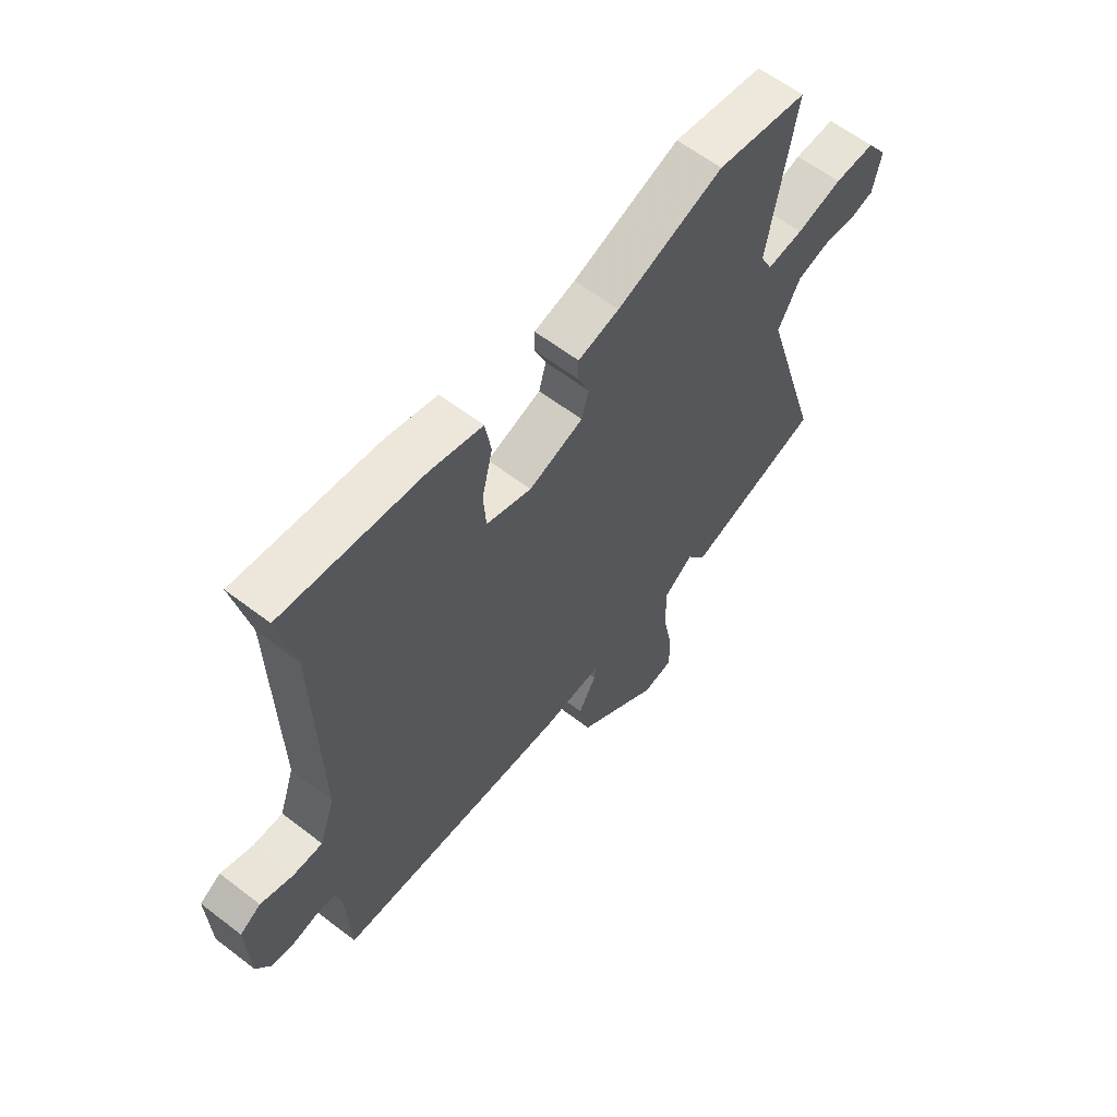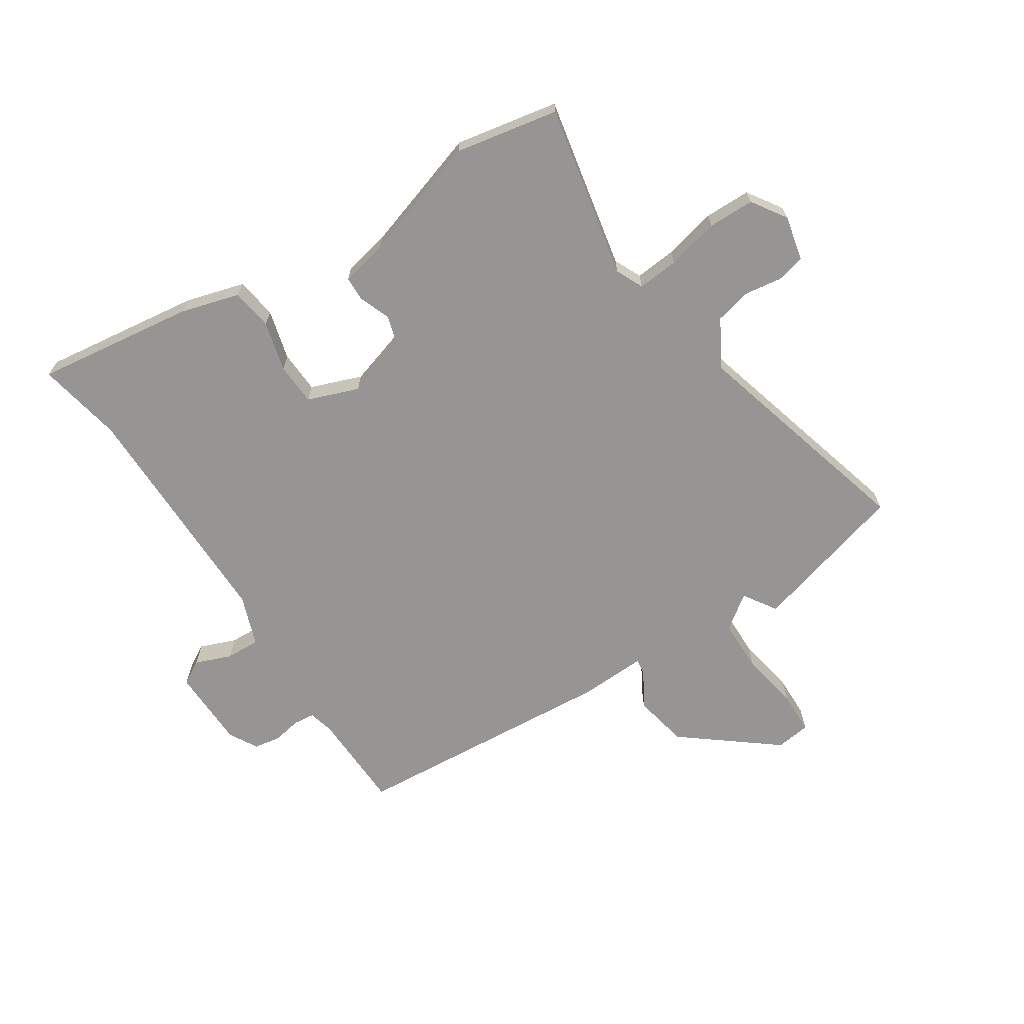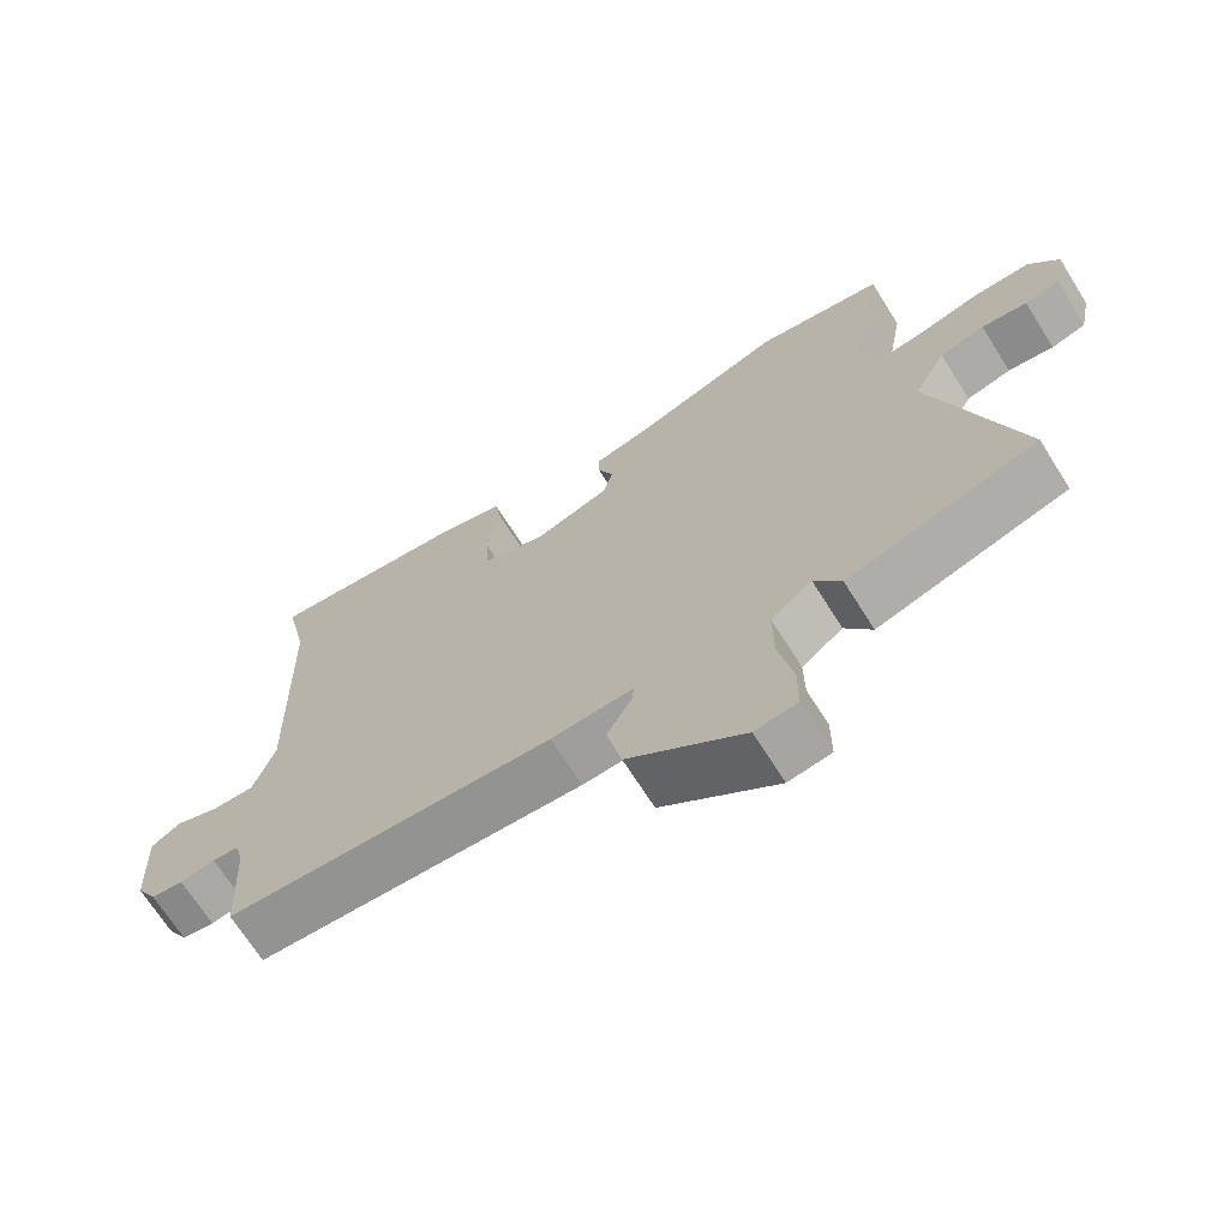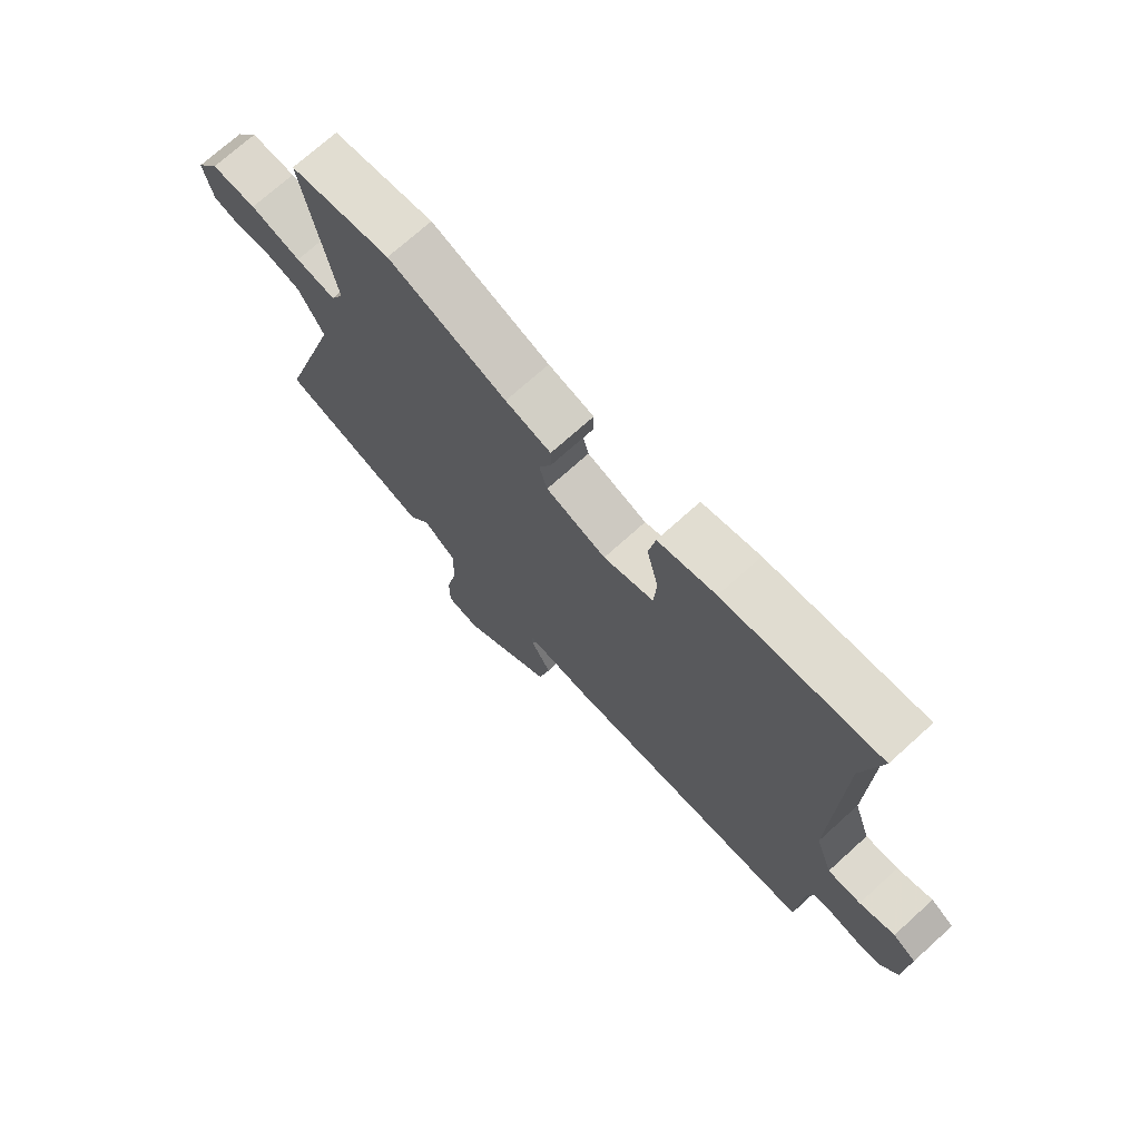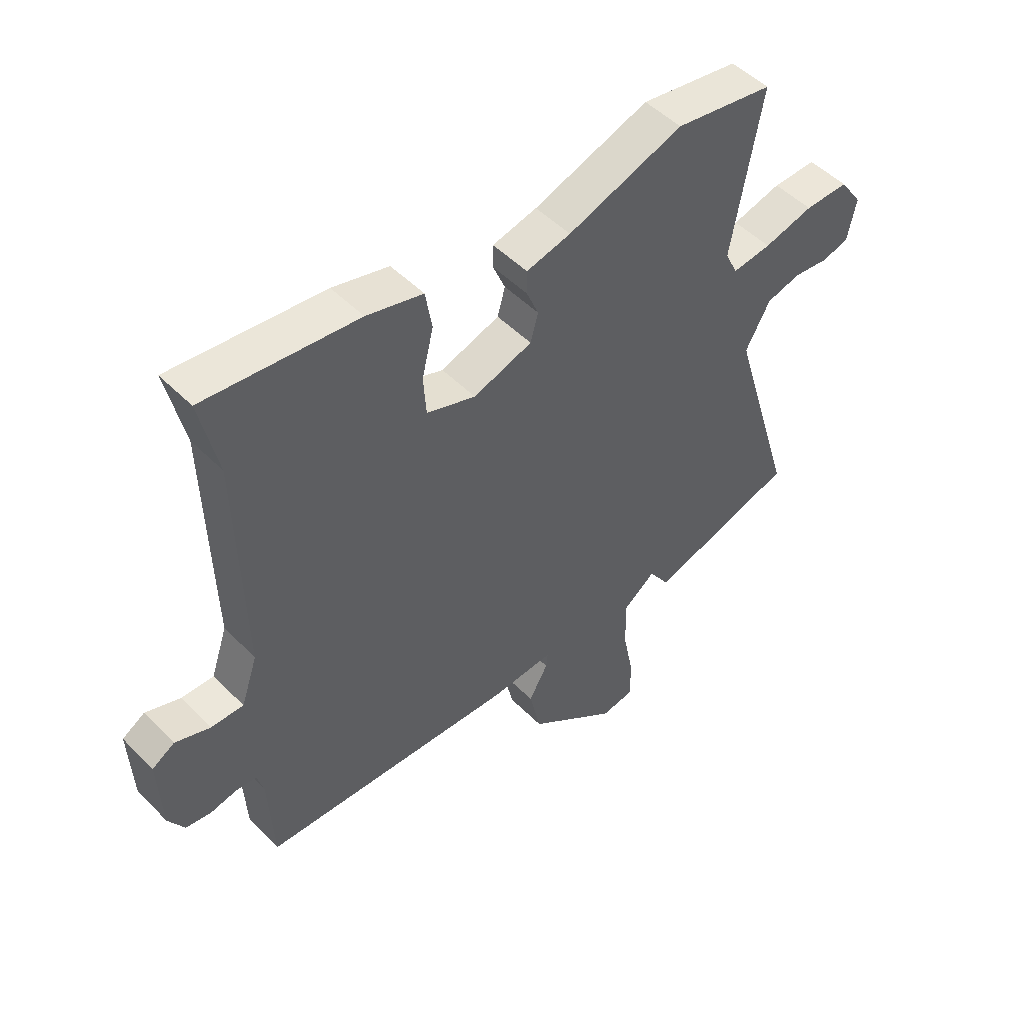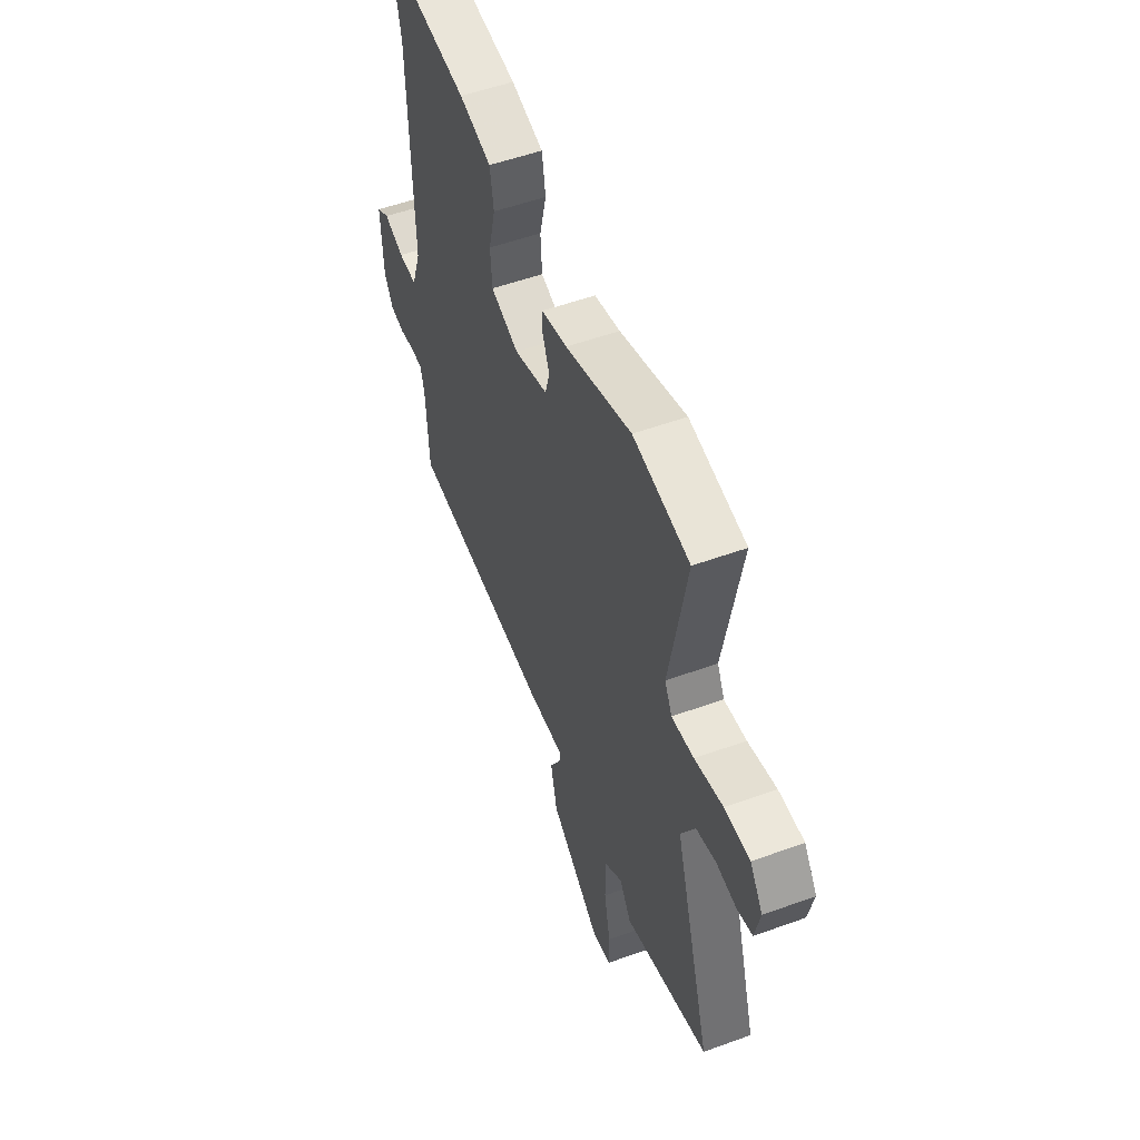
<metadata>
{"format":"obj","ext":"obj","renderer":"f3d","projection":"perspective","resolution":1024,"background":"white","views":[{"elev":60.8,"azim":-51.9,"up":"+Z"},{"elev":-67.5,"azim":31.8,"up":"+Y"},{"elev":-68.7,"azim":32.2,"up":"+Z"},{"elev":72.4,"azim":-132.1,"up":"+Z"},{"elev":49.9,"azim":-42.3,"up":"+Z"},{"elev":53.4,"azim":68.8,"up":"+Z"}]}
</metadata>
<code>
v -0.484 0.07 0.427
v -0.516 0.07 0.574
v -0.24 0.07 0.543
v -0.138 0.07 0.516
v -0.126 0.07 0.445
v -0.147 0.07 0.358
v -0.142 0.07 0.285
v -0.053 0.07 0.254
v 0.054 0.07 0.289
v 0.068 0.07 0.34
v 0.046 0.07 0.393
v 0.046 0.07 0.436
v 0.127 0.07 0.455
v 0.337 0.07 0.527
v 0.516 0.07 0.497
v 0.462 0.07 0.195
v 0.485 0.07 0.148
v 0.556 0.07 0.156
v 0.646 0.07 0.179
v 0.726 0.07 0.18
v 0.767 0.07 0.121
v 0.751 0.07 0.043
v 0.702 0.07 0.03
v 0.638 0.07 0.038
v 0.575 0.07 0.022
v 0.53 0.07 -0.06
v 0.648 0.07 -0.455
v 0.38 0.07 -0.536
v 0.342 0.07 -0.48
v 0.284 0.07 -0.524
v 0.285 0.07 -0.616
v 0.305 0.07 -0.717
v 0.305 0.07 -0.791
v 0.245 0.07 -0.8
v 0.082 0.07 -0.677
v 0.061 0.07 -0.583
v 0.096 0.07 -0.521
v 0.099 0.07 -0.493
v -0.017 0.07 -0.5
v -0.479 0.07 -0.475
v -0.488 0.07 -0.304
v -0.5 0.07 -0.26
v -0.537 0.07 -0.257
v -0.586 0.07 -0.267
v -0.632 0.07 -0.26
v -0.661 0.07 -0.211
v -0.667 0.07 -0.072
v -0.626 0.07 -0.047
v -0.563 0.07 -0.07
v -0.504 0.07 -0.071
v -0.474 0.07 0.017
v -0.484 0 0.427
v -0.516 0 0.574
v -0.24 0 0.543
v -0.138 0 0.516
v -0.126 0 0.445
v -0.147 0 0.358
v -0.142 0 0.285
v -0.053 0 0.254
v 0.054 0 0.289
v 0.068 0 0.34
v 0.046 0 0.393
v 0.046 0 0.436
v 0.127 0 0.455
v 0.337 0 0.527
v 0.516 0 0.497
v 0.462 0 0.195
v 0.485 0 0.148
v 0.556 0 0.156
v 0.646 0 0.179
v 0.726 0 0.18
v 0.767 0 0.121
v 0.751 0 0.043
v 0.702 0 0.03
v 0.638 0 0.038
v 0.575 0 0.022
v 0.53 0 -0.06
v 0.648 0 -0.455
v 0.38 0 -0.536
v 0.342 0 -0.48
v 0.284 0 -0.524
v 0.285 0 -0.616
v 0.305 0 -0.717
v 0.305 0 -0.791
v 0.245 0 -0.8
v 0.082 0 -0.677
v 0.061 0 -0.583
v 0.096 0 -0.521
v 0.099 0 -0.493
v -0.017 0 -0.5
v -0.479 0 -0.475
v -0.488 0 -0.304
v -0.5 0 -0.26
v -0.537 0 -0.257
v -0.586 0 -0.267
v -0.632 0 -0.26
v -0.661 0 -0.211
v -0.667 0 -0.072
v -0.626 0 -0.047
v -0.563 0 -0.07
v -0.504 0 -0.071
v -0.474 0 0.017
f 46 47 48 49
f 46 49 50
f 43 44 45 46
f 42 43 46 50
f 41 42 50 51
f 38 39 40 41
f 34 35 36 37
f 34 37 38
f 31 32 33 34
f 30 31 34 38
f 29 30 38 41
f 26 27 28 29
f 21 22 23 24
f 21 24 25
f 18 19 20 21
f 17 18 21 25
f 13 14 15 16
f 13 16 17
f 10 11 12 13
f 9 10 13 17
f 8 9 17 25
f 3 4 5 6
f 1 2 3 6
f 51 1 6 7
f 26 29 41 51
f 25 26 51
f 7 8 25 51
f 100 99 98 97
f 101 100 97
f 97 96 95 94
f 101 97 94 93
f 102 101 93 92
f 92 91 90 89
f 88 87 86 85
f 89 88 85
f 85 84 83 82
f 89 85 82 81
f 92 89 81 80
f 80 79 78 77
f 75 74 73 72
f 76 75 72
f 72 71 70 69
f 76 72 69 68
f 67 66 65 64
f 68 67 64
f 64 63 62 61
f 68 64 61 60
f 76 68 60 59
f 57 56 55 54
f 57 54 53 52
f 58 57 52 102
f 102 92 80 77
f 102 77 76
f 102 76 59 58
f 1 52 53 2
f 2 53 54 3
f 3 54 55 4
f 4 55 56 5
f 5 56 57 6
f 6 57 58 7
f 7 58 59 8
f 8 59 60 9
f 9 60 61 10
f 10 61 62 11
f 11 62 63 12
f 12 63 64 13
f 13 64 65 14
f 14 65 66 15
f 15 66 67 16
f 16 67 68 17
f 17 68 69 18
f 18 69 70 19
f 19 70 71 20
f 20 71 72 21
f 21 72 73 22
f 22 73 74 23
f 23 74 75 24
f 24 75 76 25
f 25 76 77 26
f 26 77 78 27
f 27 78 79 28
f 28 79 80 29
f 29 80 81 30
f 30 81 82 31
f 31 82 83 32
f 32 83 84 33
f 33 84 85 34
f 34 85 86 35
f 35 86 87 36
f 36 87 88 37
f 37 88 89 38
f 38 89 90 39
f 39 90 91 40
f 40 91 92 41
f 41 92 93 42
f 42 93 94 43
f 43 94 95 44
f 44 95 96 45
f 45 96 97 46
f 46 97 98 47
f 47 98 99 48
f 48 99 100 49
f 49 100 101 50
f 50 101 102 51
f 51 102 52 1

</code>
